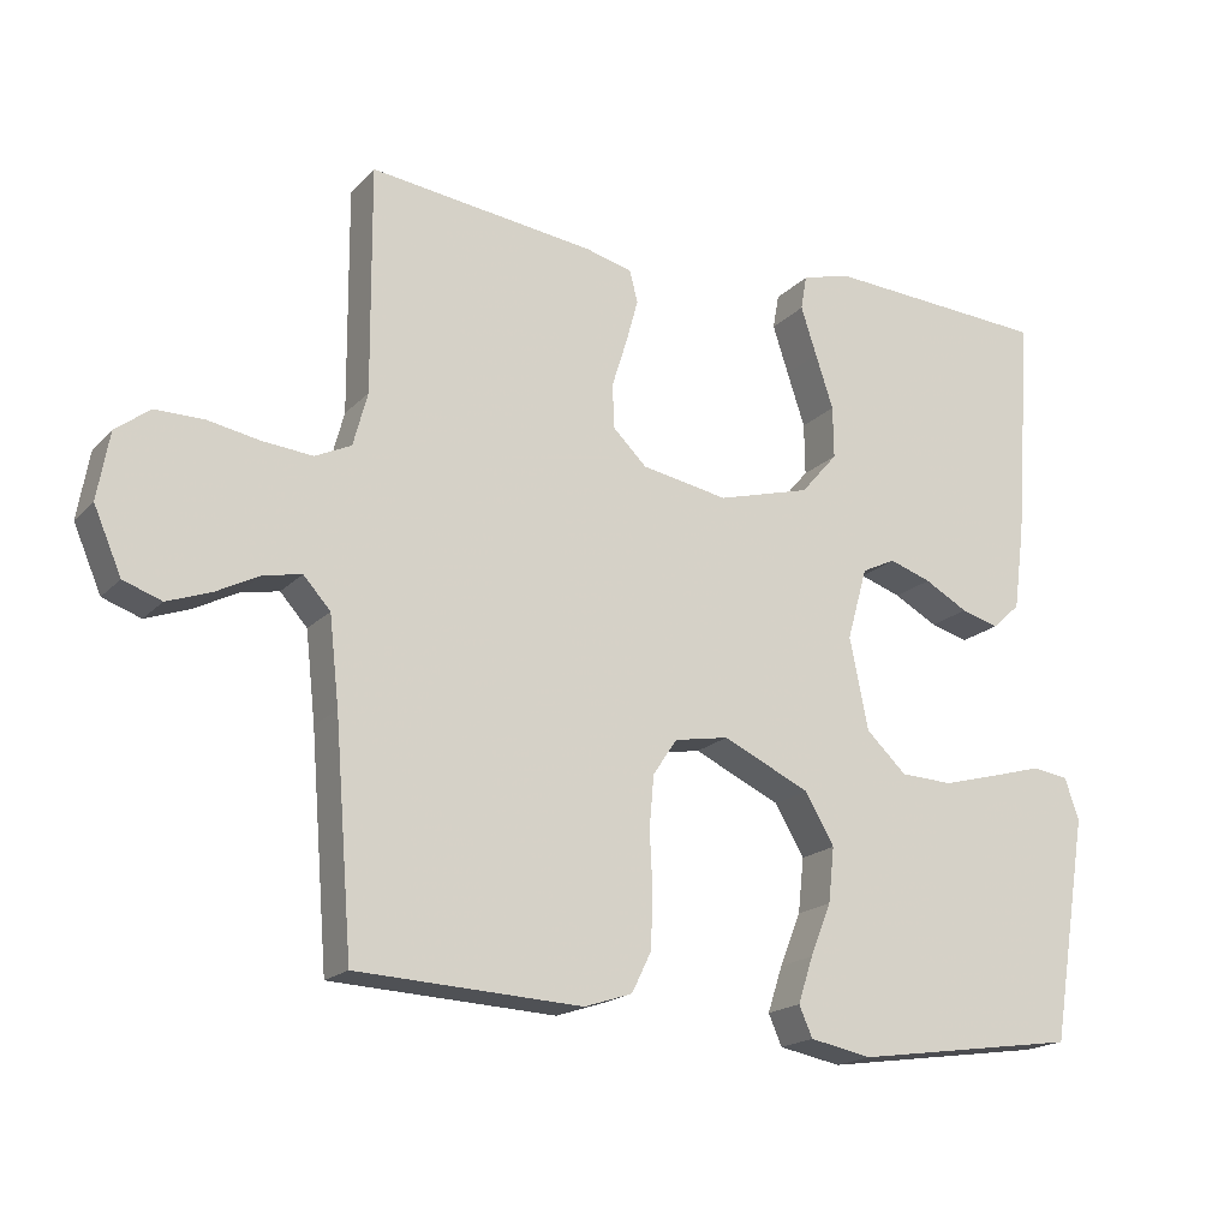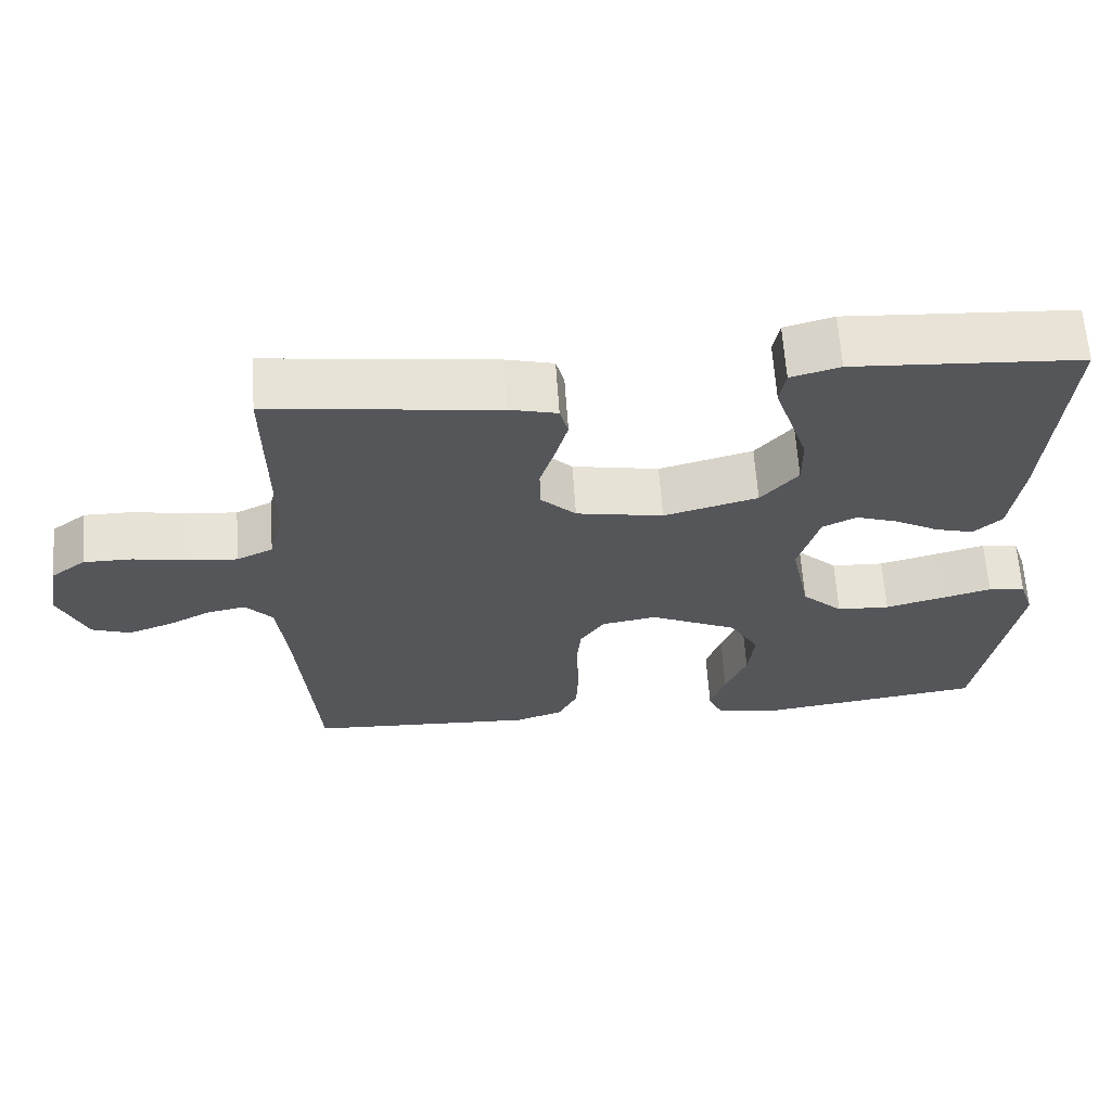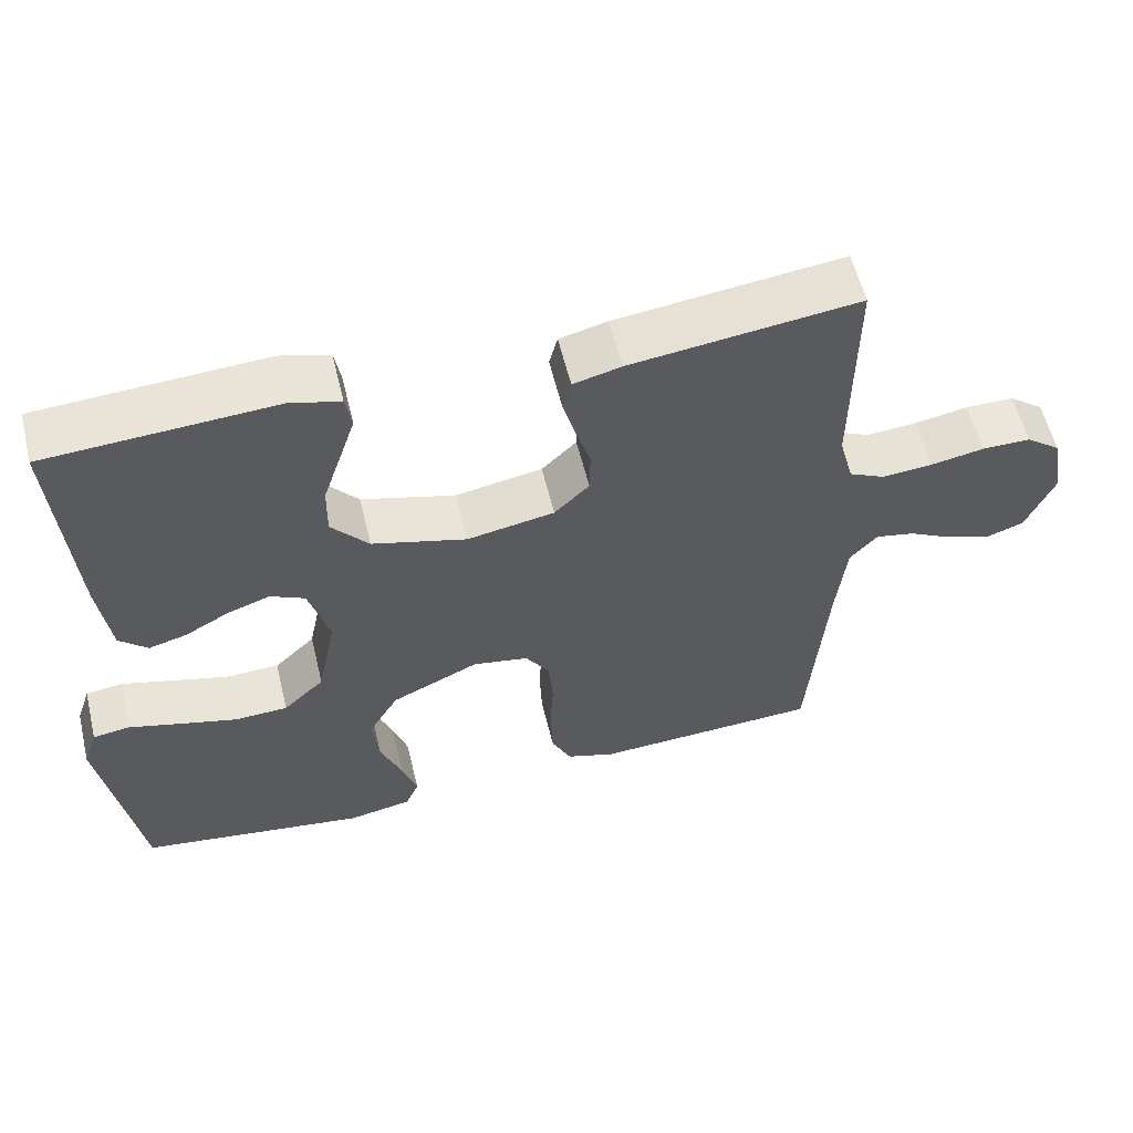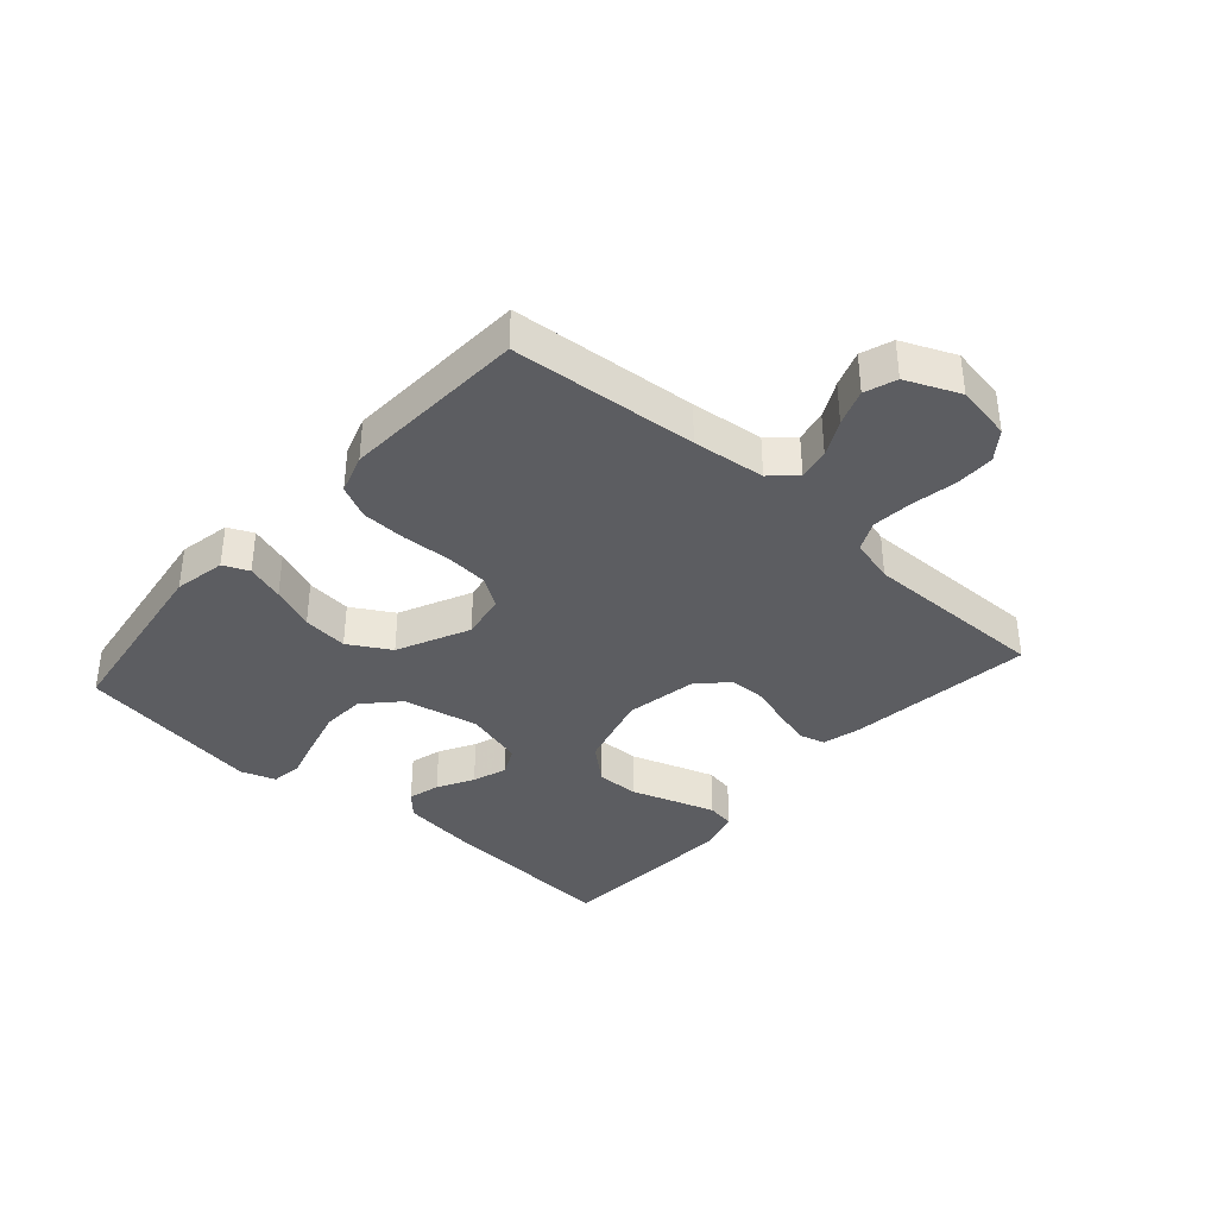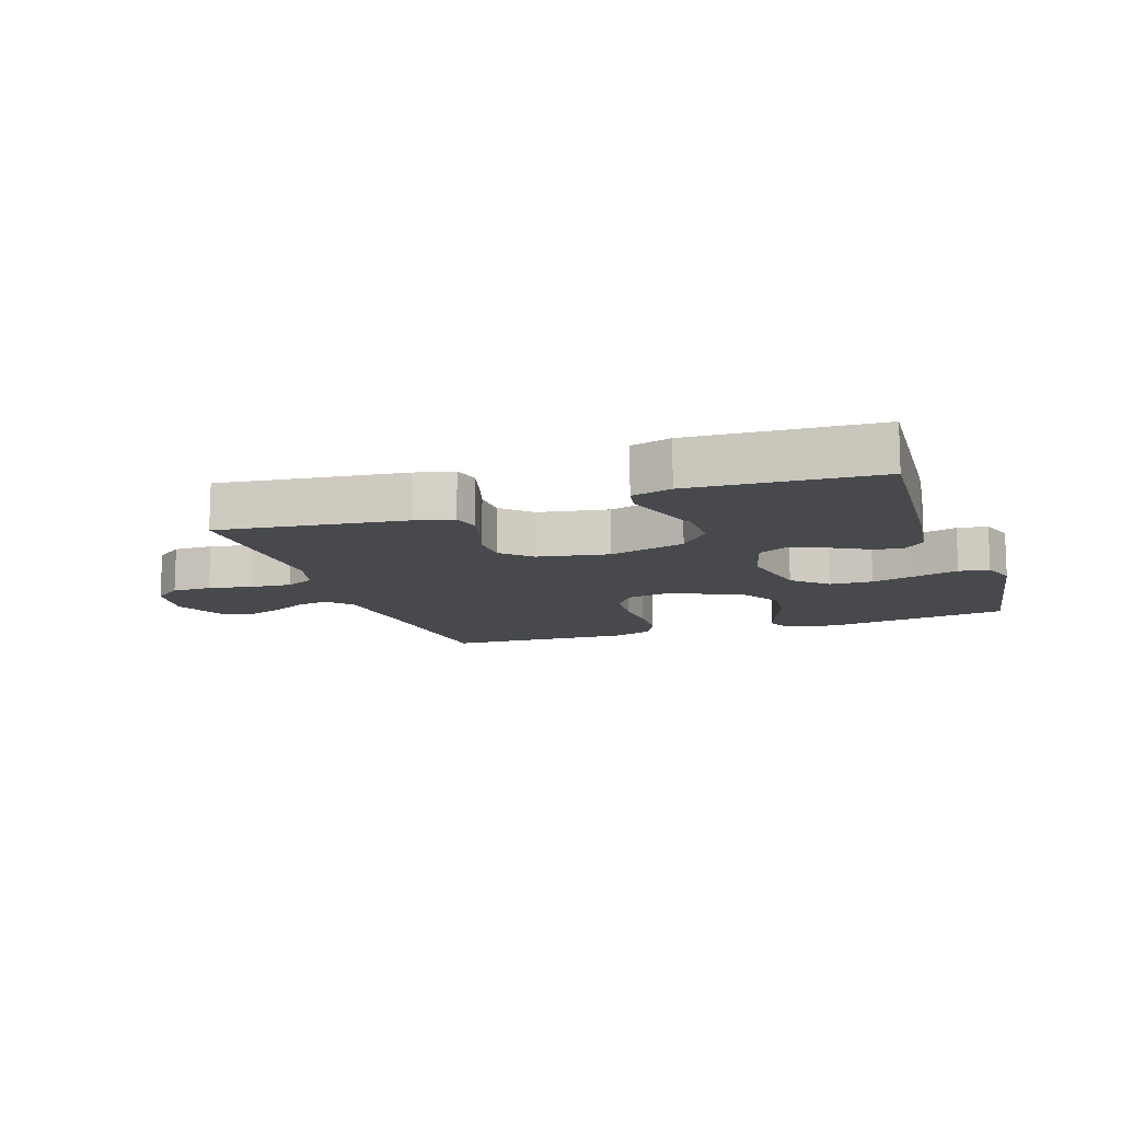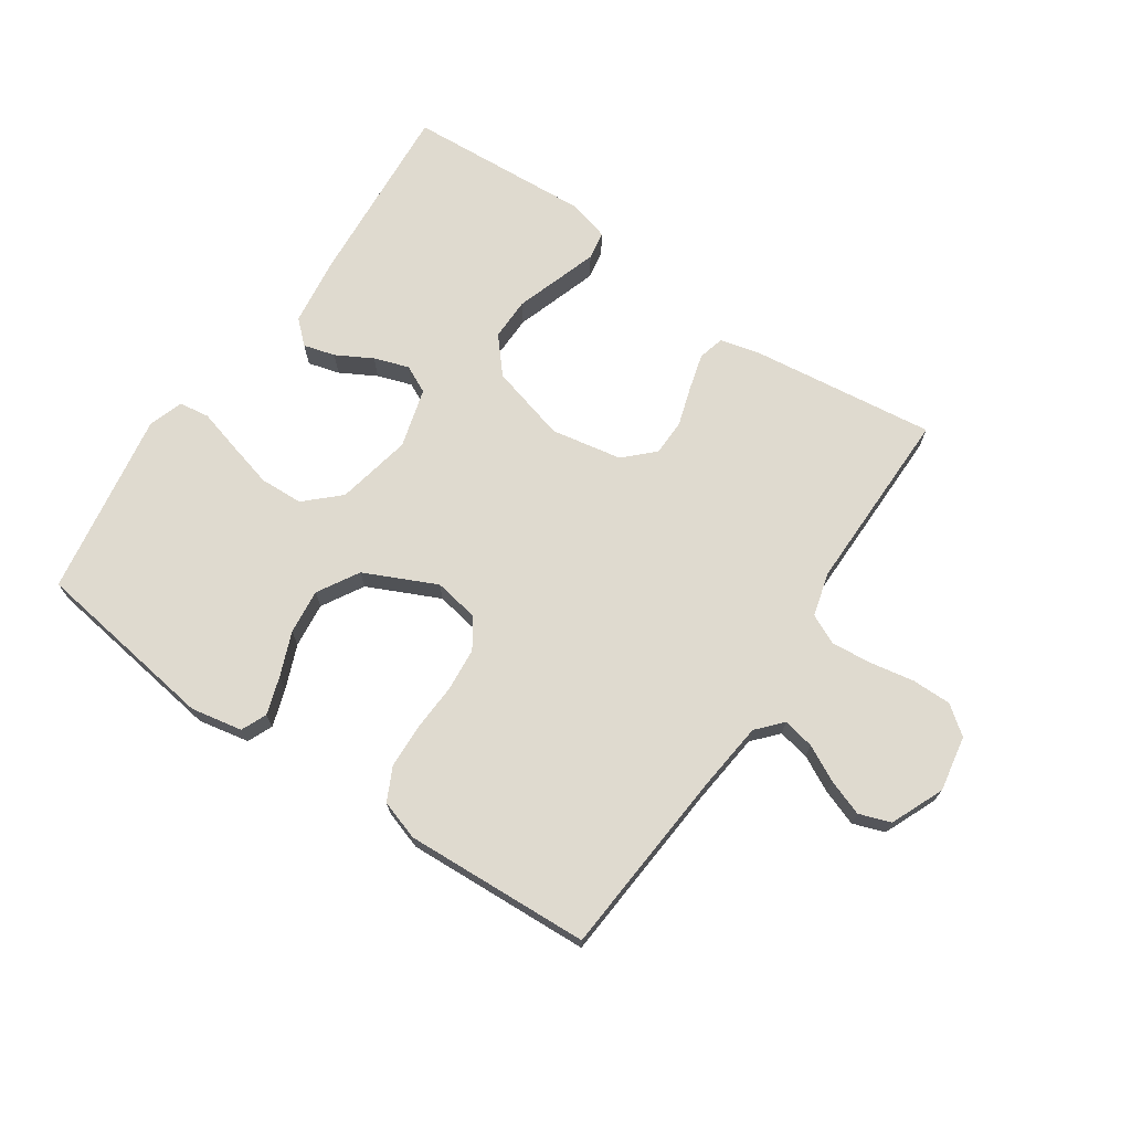
<metadata>
{"format":"obj","ext":"obj","renderer":"f3d","projection":"perspective","resolution":1024,"background":"white","views":[{"elev":-18.4,"azim":-29.1,"up":"+Z"},{"elev":63.8,"azim":-3.9,"up":"+Z"},{"elev":57.6,"azim":166.4,"up":"+Z"},{"elev":-37.2,"azim":-131.5,"up":"+Y"},{"elev":-12.2,"azim":18.9,"up":"+Y"},{"elev":70.7,"azim":-145.8,"up":"+Y"}]}
</metadata>
<code>
v 0.5 0.07 0.5
v 0.478 0.07 0.2
v 0.463 0.07 0.087
v 0.426 0.07 0.053
v 0.375 0.07 0.067
v 0.317 0.07 0.099
v 0.261 0.07 0.118
v 0.216 0.07 0.096
v 0.189 0.07 0
v 0.214 0.07 -0.122
v 0.268 0.07 -0.173
v 0.338 0.07 -0.176
v 0.413 0.07 -0.156
v 0.481 0.07 -0.137
v 0.53 0.07 -0.144
v 0.549 0.07 -0.2
v 0.5 0.07 -0.5
v 0.2 0.07 -0.543
v 0.117 0.07 -0.527
v 0.099 0.07 -0.486
v 0.119 0.07 -0.425
v 0.147 0.07 -0.355
v 0.155 0.07 -0.282
v 0.116 0.07 -0.215
v 0 0.07 -0.161
v -0.073 0.07 -0.174
v -0.105 0.07 -0.222
v -0.111 0.07 -0.291
v -0.107 0.07 -0.369
v -0.11 0.07 -0.441
v -0.136 0.07 -0.494
v -0.2 0.07 -0.515
v -0.5 0.07 -0.5
v -0.524 0.07 -0.2
v -0.537 0.07 -0.083
v -0.573 0.07 -0.043
v -0.624 0.07 -0.053
v -0.682 0.07 -0.083
v -0.74 0.07 -0.104
v -0.791 0.07 -0.086
v -0.828 0.07 0
v -0.812 0.07 0.09
v -0.766 0.07 0.125
v -0.702 0.07 0.125
v -0.631 0.07 0.112
v -0.565 0.07 0.106
v -0.517 0.07 0.129
v -0.498 0.07 0.2
v -0.5 0.07 0.5
v -0.2 0.07 0.463
v -0.137 0.07 0.447
v -0.126 0.07 0.405
v -0.142 0.07 0.347
v -0.162 0.07 0.283
v -0.161 0.07 0.224
v -0.115 0.07 0.179
v 0 0.07 0.158
v 0.124 0.07 0.192
v 0.173 0.07 0.249
v 0.172 0.07 0.318
v 0.148 0.07 0.39
v 0.127 0.07 0.454
v 0.135 0.07 0.5
v 0.2 0.07 0.518
v 0.5 0 0.5
v 0.478 0 0.2
v 0.463 0 0.087
v 0.426 0 0.053
v 0.375 0 0.067
v 0.317 0 0.099
v 0.261 0 0.118
v 0.216 0 0.096
v 0.189 0 0
v 0.214 0 -0.122
v 0.268 0 -0.173
v 0.338 0 -0.176
v 0.413 0 -0.156
v 0.481 0 -0.137
v 0.53 0 -0.144
v 0.549 0 -0.2
v 0.5 0 -0.5
v 0.2 0 -0.543
v 0.117 0 -0.527
v 0.099 0 -0.486
v 0.119 0 -0.425
v 0.147 0 -0.355
v 0.155 0 -0.282
v 0.116 0 -0.215
v 0 0 -0.161
v -0.073 0 -0.174
v -0.105 0 -0.222
v -0.111 0 -0.291
v -0.107 0 -0.369
v -0.11 0 -0.441
v -0.136 0 -0.494
v -0.2 0 -0.515
v -0.5 0 -0.5
v -0.524 0 -0.2
v -0.537 0 -0.083
v -0.573 0 -0.043
v -0.624 0 -0.053
v -0.682 0 -0.083
v -0.74 0 -0.104
v -0.791 0 -0.086
v -0.828 0 0
v -0.812 0 0.09
v -0.766 0 0.125
v -0.702 0 0.125
v -0.631 0 0.112
v -0.565 0 0.106
v -0.517 0 0.129
v -0.498 0 0.2
v -0.5 0 0.5
v -0.2 0 0.463
v -0.137 0 0.447
v -0.126 0 0.405
v -0.142 0 0.347
v -0.162 0 0.283
v -0.161 0 0.224
v -0.115 0 0.179
v 0 0 0.158
v 0.124 0 0.192
v 0.173 0 0.249
v 0.172 0 0.318
v 0.148 0 0.39
v 0.127 0 0.454
v 0.135 0 0.5
v 0.2 0 0.518
f 60 61 62 63
f 60 63 64 1
f 51 52 53 54
f 49 50 51 54
f 48 49 54 55
f 47 48 55 56
f 42 43 44 45
f 42 45 46
f 41 42 46
f 40 41 46
f 37 38 39 40
f 37 40 46 47
f 31 32 33 34
f 31 34 35
f 28 29 30 31
f 27 28 31 35
f 26 27 35 36
f 19 20 21 22
f 17 18 19 22
f 17 22 23
f 16 17 23 24
f 13 14 15 16
f 12 13 16
f 11 12 16 24
f 3 4 5 6
f 3 6 7
f 2 3 7
f 59 60 1 2
f 58 59 2 7
f 57 58 7 8
f 56 57 8 9
f 36 37 47 56
f 25 26 36 56
f 25 56 9 10
f 10 11 24 25
f 127 126 125 124
f 65 128 127 124
f 118 117 116 115
f 118 115 114 113
f 119 118 113 112
f 120 119 112 111
f 109 108 107 106
f 110 109 106
f 110 106 105
f 110 105 104
f 104 103 102 101
f 111 110 104 101
f 98 97 96 95
f 99 98 95
f 95 94 93 92
f 99 95 92 91
f 100 99 91 90
f 86 85 84 83
f 86 83 82 81
f 87 86 81
f 88 87 81 80
f 80 79 78 77
f 80 77 76
f 88 80 76 75
f 70 69 68 67
f 71 70 67
f 71 67 66
f 66 65 124 123
f 71 66 123 122
f 72 71 122 121
f 73 72 121 120
f 120 111 101 100
f 120 100 90 89
f 74 73 120 89
f 89 88 75 74
f 1 65 66 2
f 2 66 67 3
f 3 67 68 4
f 4 68 69 5
f 5 69 70 6
f 6 70 71 7
f 7 71 72 8
f 8 72 73 9
f 9 73 74 10
f 10 74 75 11
f 11 75 76 12
f 12 76 77 13
f 13 77 78 14
f 14 78 79 15
f 15 79 80 16
f 16 80 81 17
f 17 81 82 18
f 18 82 83 19
f 19 83 84 20
f 20 84 85 21
f 21 85 86 22
f 22 86 87 23
f 23 87 88 24
f 24 88 89 25
f 25 89 90 26
f 26 90 91 27
f 27 91 92 28
f 28 92 93 29
f 29 93 94 30
f 30 94 95 31
f 31 95 96 32
f 32 96 97 33
f 33 97 98 34
f 34 98 99 35
f 35 99 100 36
f 36 100 101 37
f 37 101 102 38
f 38 102 103 39
f 39 103 104 40
f 40 104 105 41
f 41 105 106 42
f 42 106 107 43
f 43 107 108 44
f 44 108 109 45
f 45 109 110 46
f 46 110 111 47
f 47 111 112 48
f 48 112 113 49
f 49 113 114 50
f 50 114 115 51
f 51 115 116 52
f 52 116 117 53
f 53 117 118 54
f 54 118 119 55
f 55 119 120 56
f 56 120 121 57
f 57 121 122 58
f 58 122 123 59
f 59 123 124 60
f 60 124 125 61
f 61 125 126 62
f 62 126 127 63
f 63 127 128 64
f 64 128 65 1

</code>
